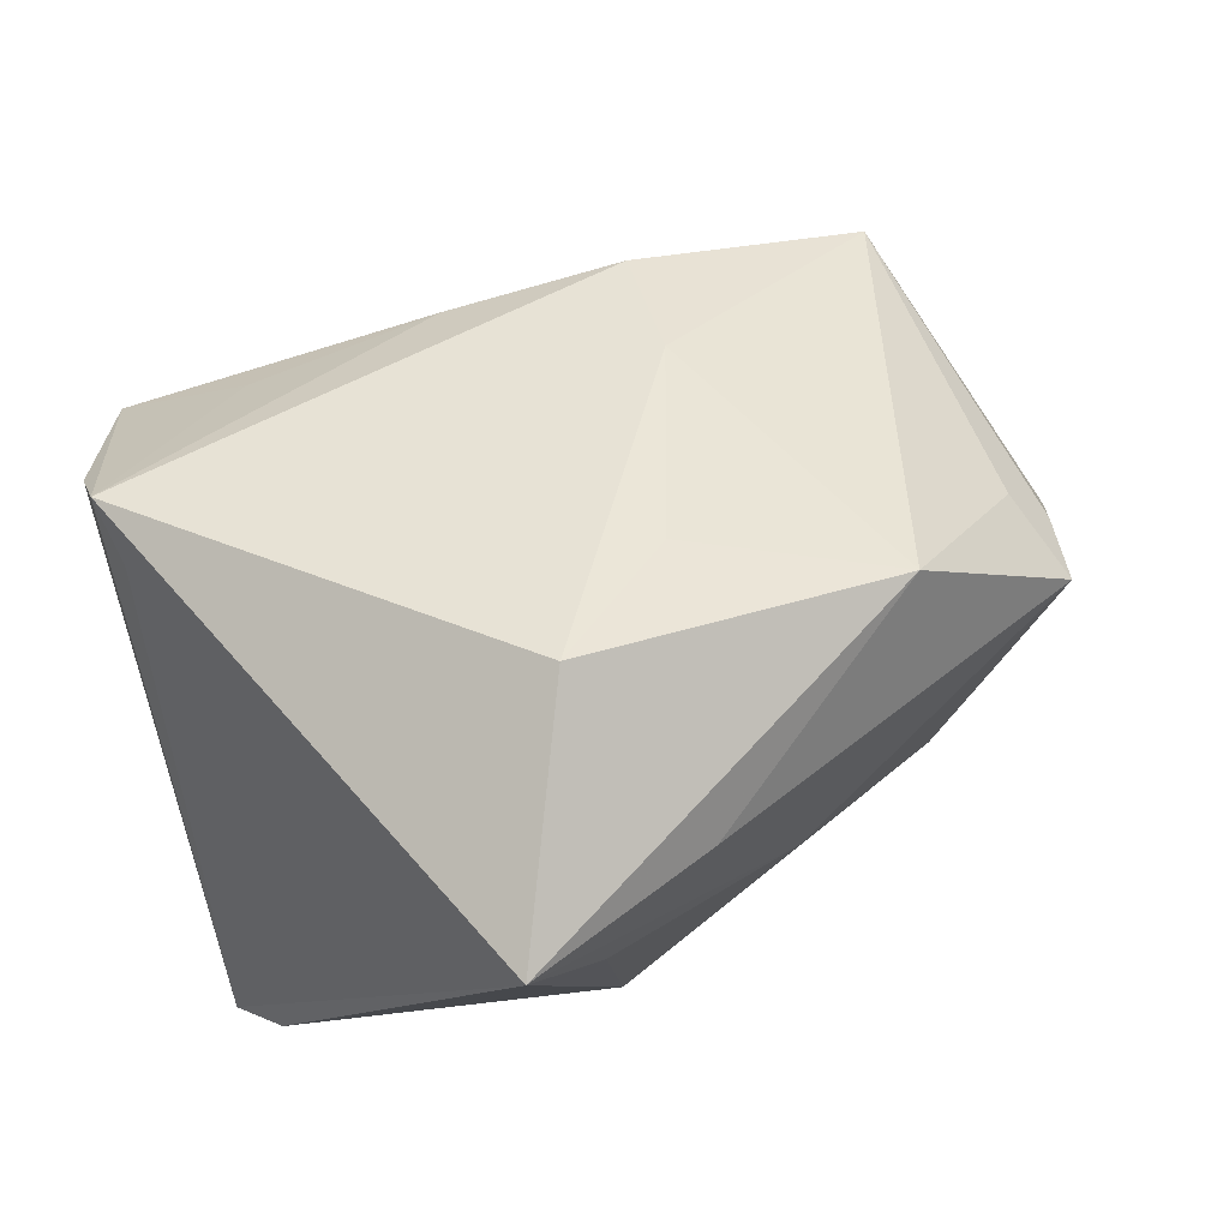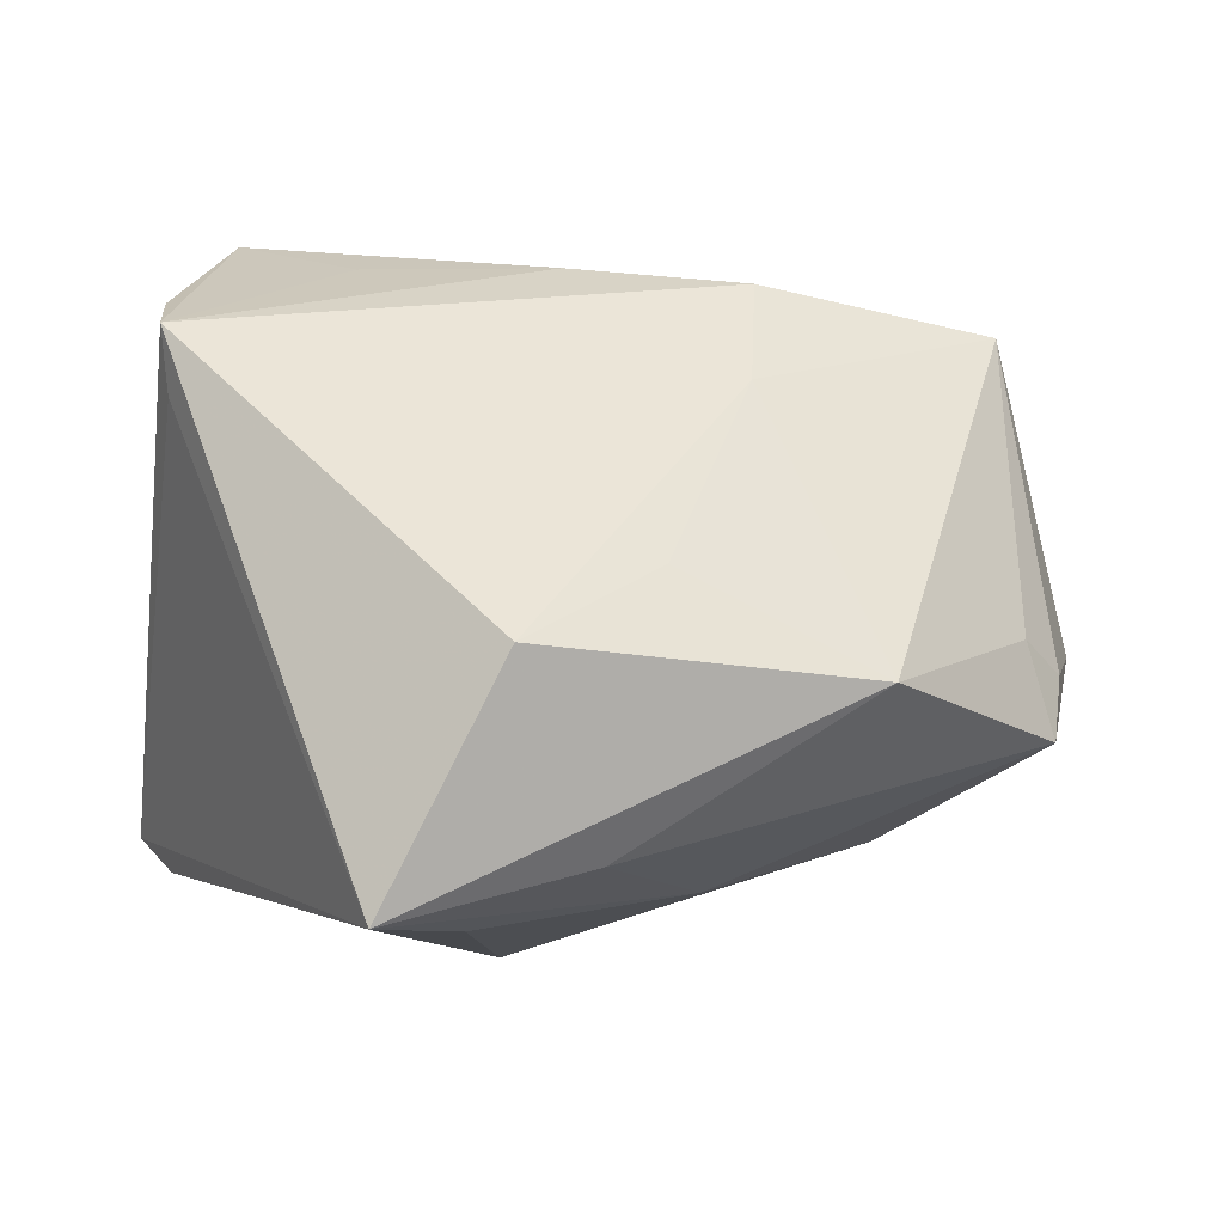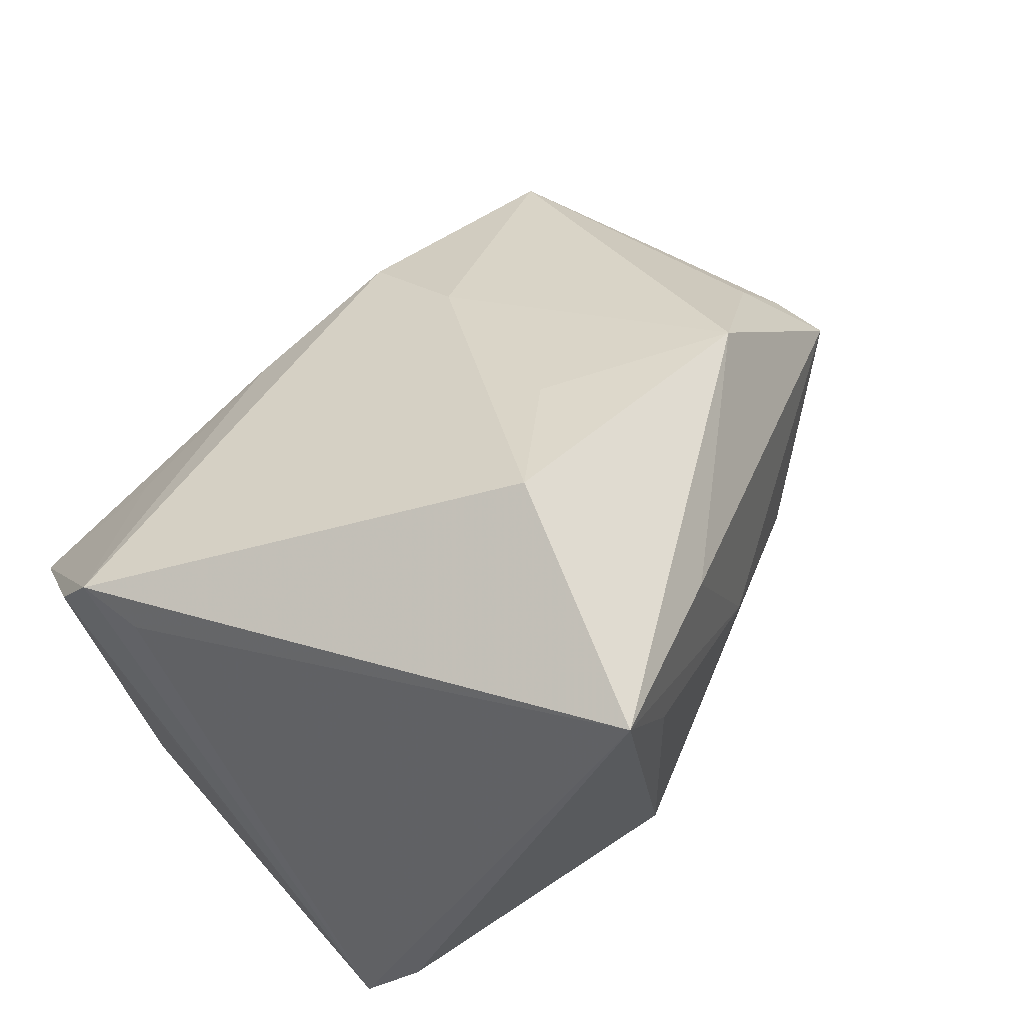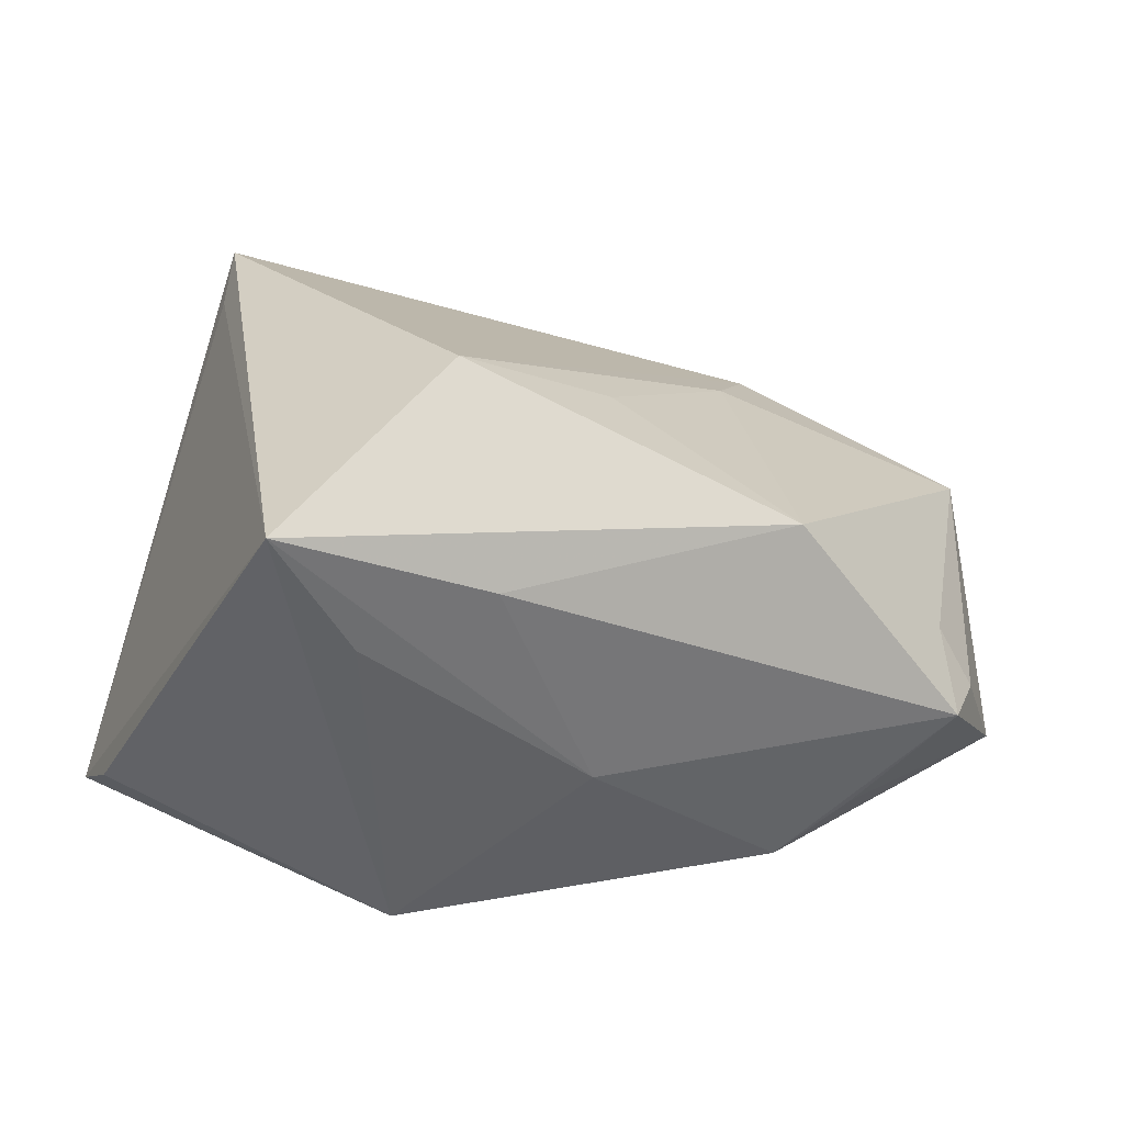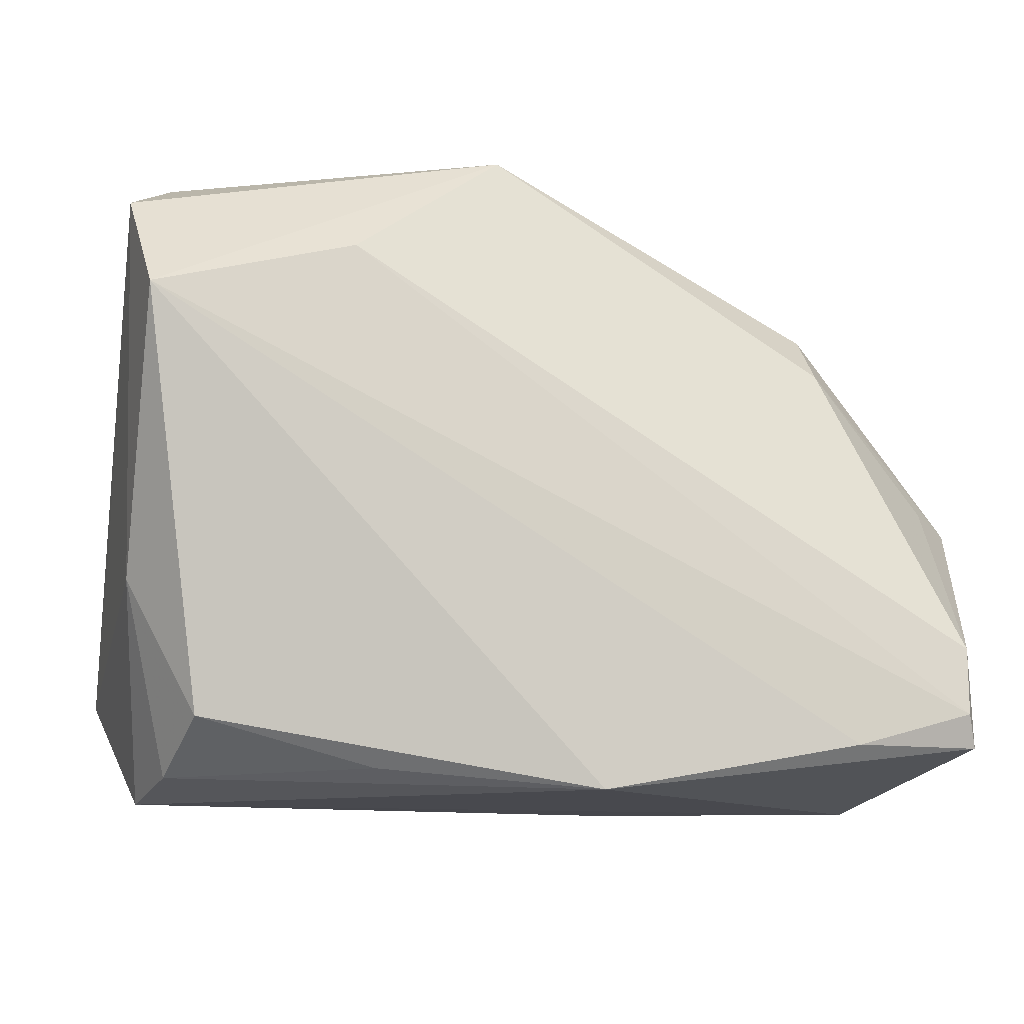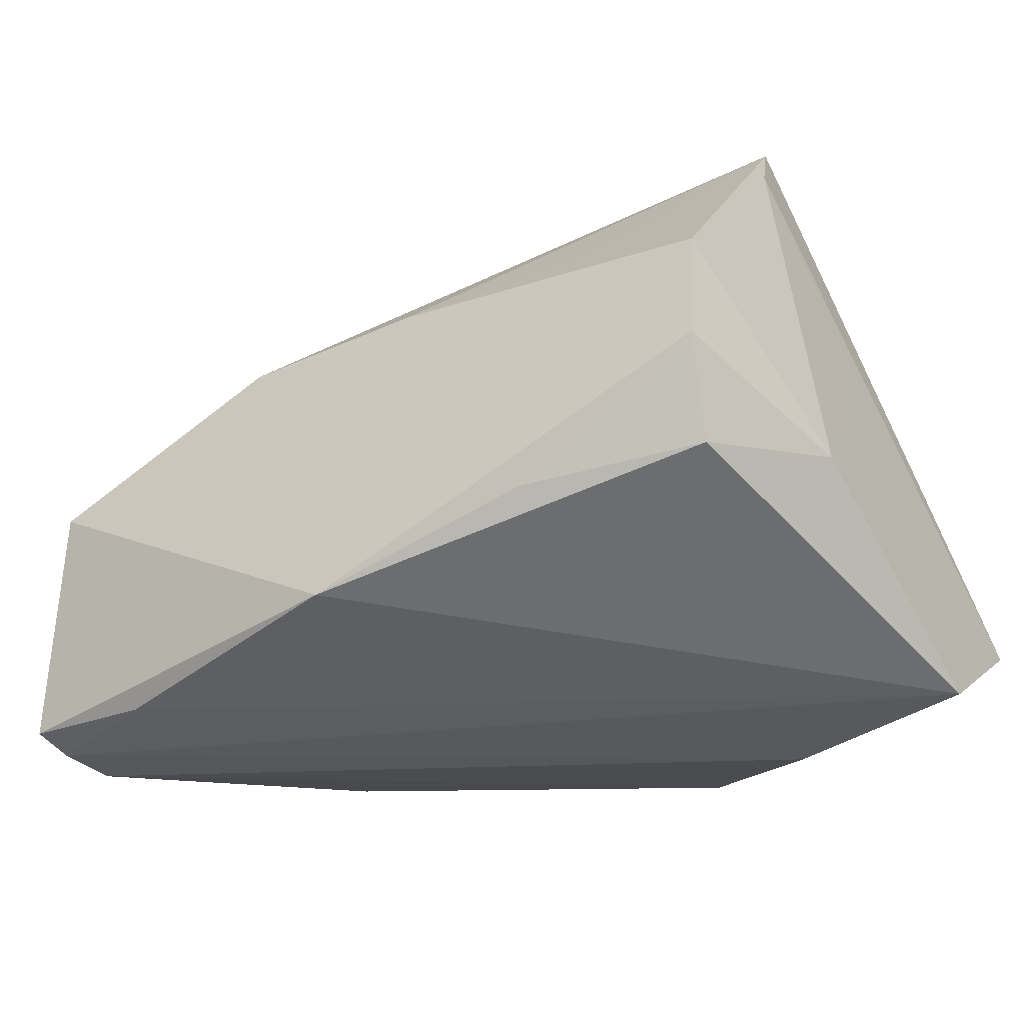
<metadata>
{"format":"obj","ext":"obj","renderer":"f3d","projection":"perspective","resolution":1024,"background":"white","views":[{"elev":78.3,"azim":165.6,"up":"+Z"},{"elev":79.9,"azim":-173.2,"up":"+Z"},{"elev":65.8,"azim":137.0,"up":"+Z"},{"elev":43.7,"azim":-161.8,"up":"+Z"},{"elev":-10.9,"azim":165.1,"up":"+Y"},{"elev":-38.2,"azim":32.7,"up":"+Z"}]}
</metadata>
<code>
v -0.007549 -0.03648 -0.02927
v -0.05347 -0.03085 -0.02862
v 0.04413 -0.01974 0.02646
v 0.003868 -0.03679 0.006695
v -0.05293 -0.019 -0.02867
v 0.001682 0.0128 0.04547
v 0.004094 0.03975 0.02553
v 0.04653 0.03112 -0.01906
v 0.0451 0.01856 -0.03056
v 0.04251 -0.01233 0.02431
v 0.02693 -0.03356 0.007651
v 0.002317 0.04011 -0.0183
v -0.01205 0.001136 0.03399
v -0.04652 0.01677 -0.005624
v 0.04592 -0.006639 0.002954
v 0.0401 -0.0349 -0.01213
v -0.03906 0.02198 -0.0119
v -0.05669 0.01057 0.006038
v 0.03789 -0.02867 -0.02222
v 0.02154 0.0253 -0.02803
v 0.04211 -0.03731 -0.001328
v -0.0187 -0.02351 0.01719
v -0.0381 -0.03087 -0.03056
v -0.05406 -9.647e-05 -0.01412
v 0.0454 -0.01285 -0.01675
v 0.04112 0.03514 -0.01233
v -0.0569 0.002518 0.002941
v 0.04565 -0.02423 0.01779
v -0.05205 -0.0001047 0.008537
v -0.05939 -0.001862 -0.009522
v 0.01766 -0.03414 -0.02319
v -0.01795 -0.03731 0.007348
v -0.04688 -0.03731 -0.002985
v -0.05232 -0.02693 -0.03006
v -0.01973 0.03144 0.004801
v -0.03669 0.009665 0.02909
v -0.03902 0.0162 -0.01758
v -0.009318 0.03201 0.03086
v 0.01233 0.04142 0.04093
f 39 10 8
f 32 33 21
f 12 37 17
f 5 37 12
f 12 20 5
f 8 25 9
f 9 25 19
f 9 12 8
f 20 12 9
f 16 25 21
f 19 25 16
f 16 31 19
f 15 25 8
f 6 39 36
f 38 36 39
f 18 36 38
f 2 33 30
f 30 5 2
f 17 37 30
f 22 32 6
f 33 32 22
f 22 36 33
f 6 32 3
f 3 39 6
f 10 39 3
f 8 10 3
f 26 39 8
f 8 12 26
f 26 12 39
f 35 12 17
f 35 38 39
f 17 18 35
f 18 38 35
f 19 31 1
f 1 9 19
f 1 16 21
f 31 16 1
f 21 33 1
f 1 33 2
f 33 36 29
f 29 36 18
f 27 30 33
f 18 30 27
f 33 29 27
f 27 29 18
f 24 37 5
f 5 30 24
f 24 30 37
f 14 18 17
f 17 30 14
f 14 30 18
f 6 36 13
f 13 22 6
f 36 22 13
f 4 32 21
f 4 3 32
f 21 25 28
f 28 3 21
f 25 15 28
f 28 15 8
f 8 3 28
f 39 12 7
f 7 35 39
f 12 35 7
f 9 1 23
f 23 1 2
f 21 3 11
f 11 4 21
f 3 4 11
f 9 23 34
f 5 20 34
f 20 9 34
f 2 5 34
f 34 23 2

</code>
